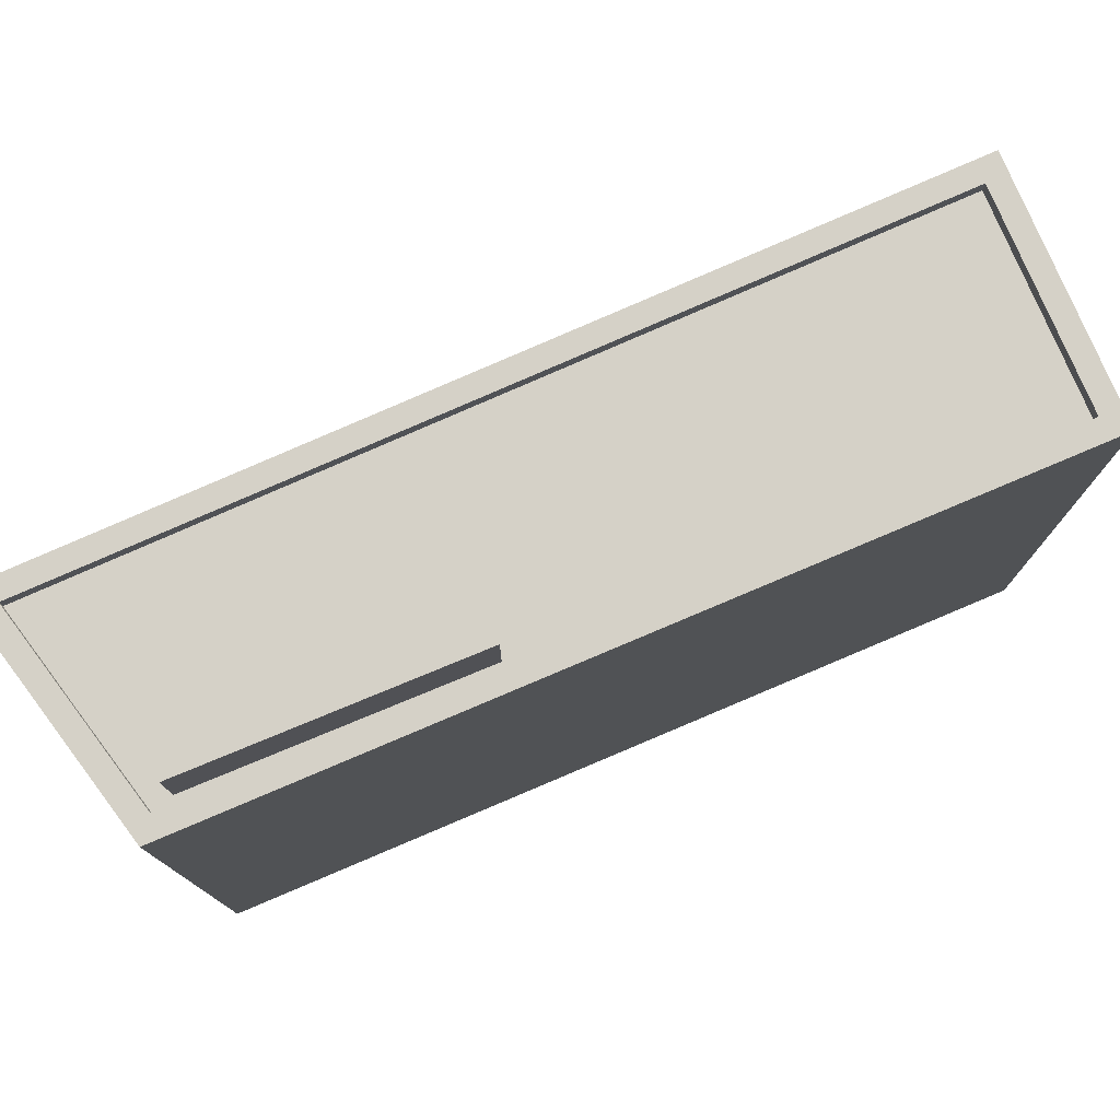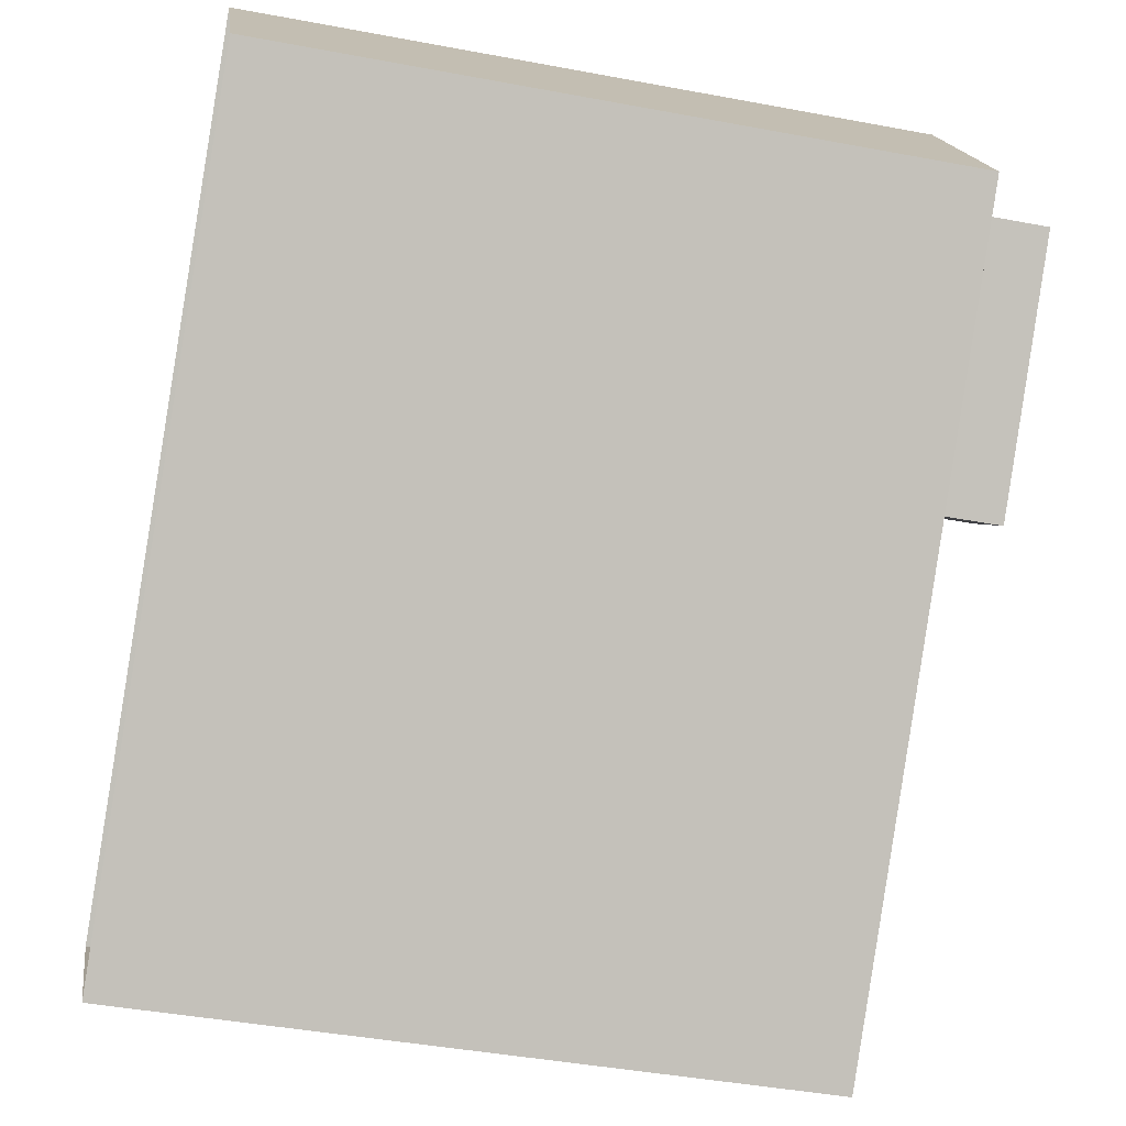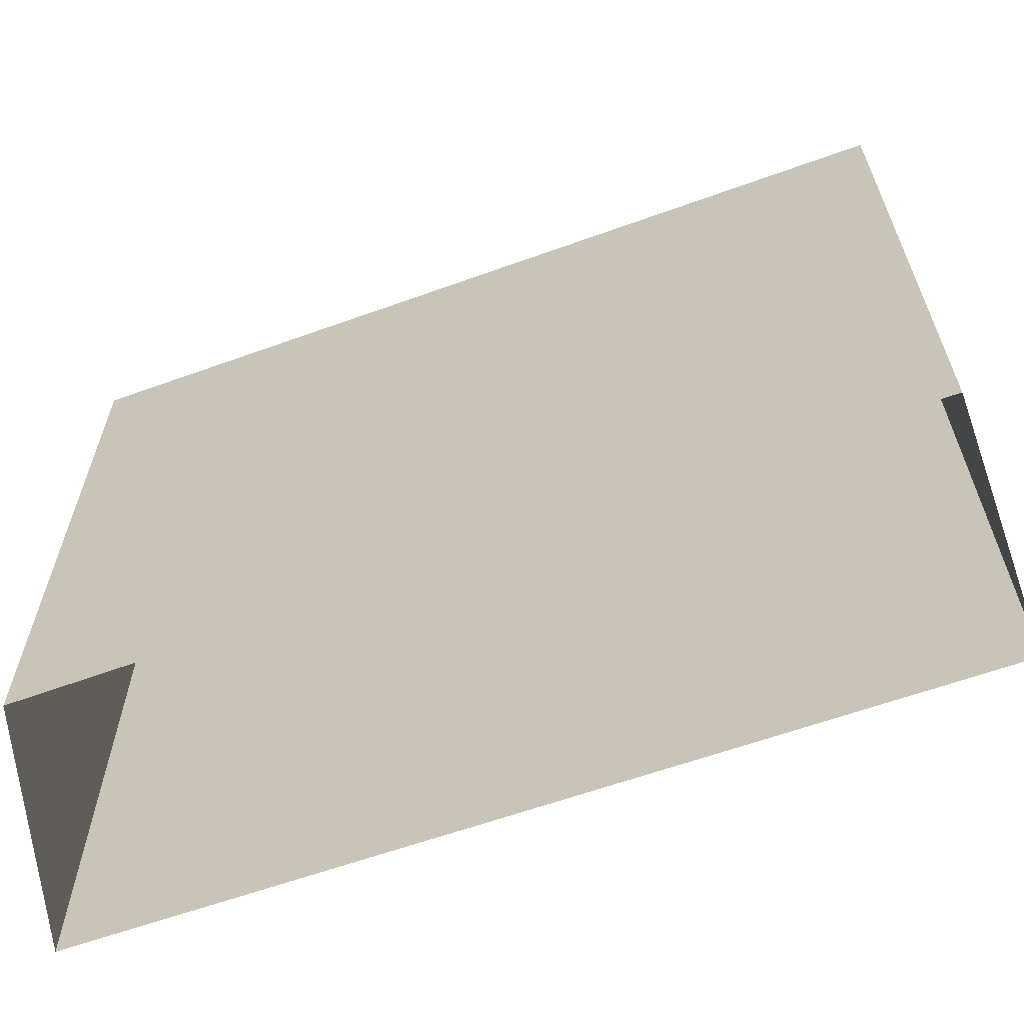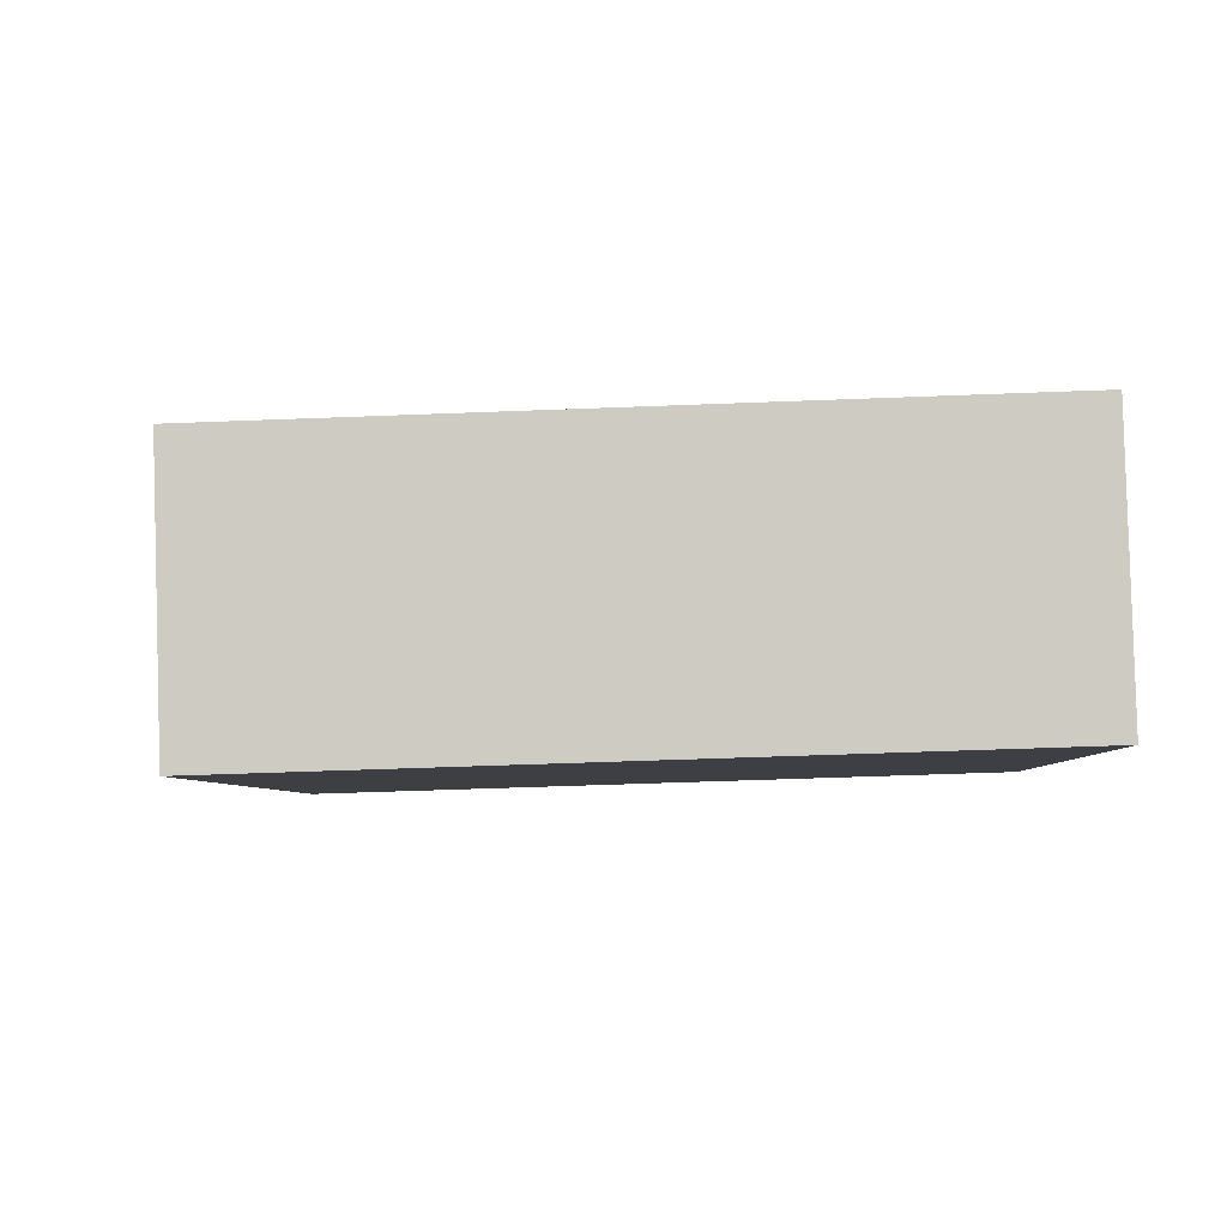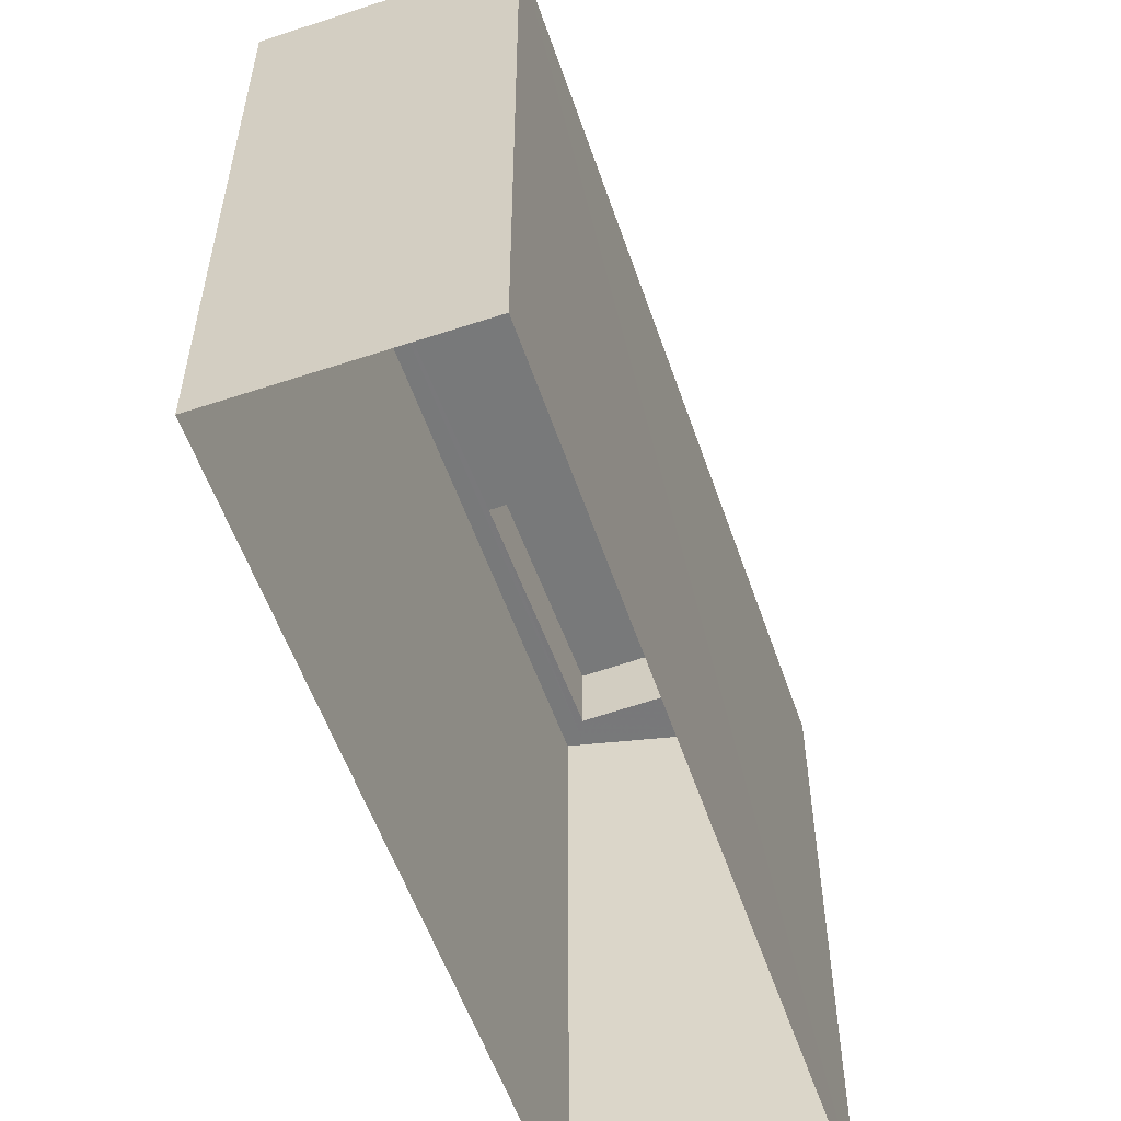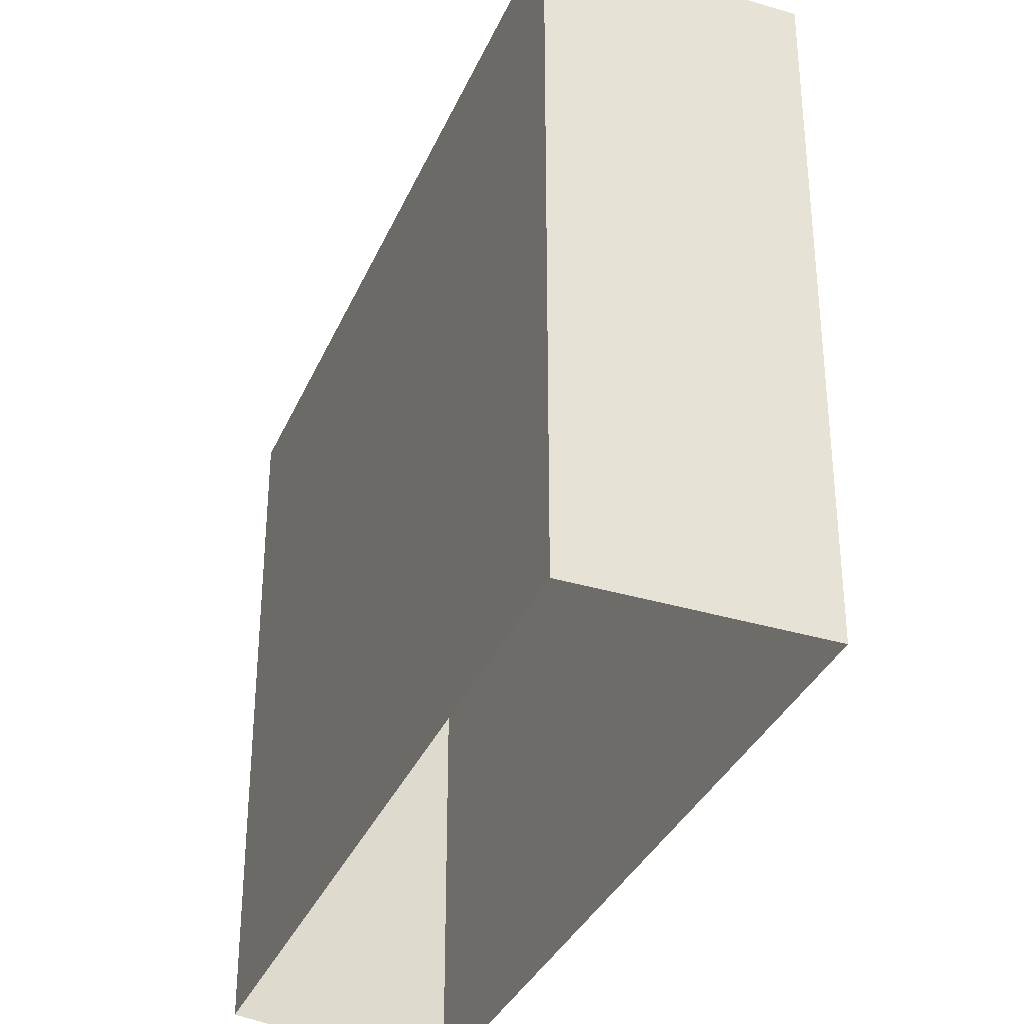
<metadata>
{"format":"obj","ext":"obj","renderer":"f3d","projection":"perspective","resolution":1024,"background":"white","views":[{"elev":78.9,"azim":-68.6,"up":"+Z"},{"elev":-42.4,"azim":-102.7,"up":"+Y"},{"elev":-65.7,"azim":-25.8,"up":"+Z"},{"elev":-49.9,"azim":92.5,"up":"+Y"},{"elev":-57.7,"azim":64.0,"up":"+Z"},{"elev":-35.0,"azim":23.2,"up":"+Z"}]}
</metadata>
<code>
v -5467 -3.672e+04 2.166
v -5456 -3.673e+04 2.164
v -5458 -3.673e+04 2.163
v -5465 -3.672e+04 2.167
v -5465 -3.672e+04 12.85
v -5463 -3.673e+04 12.85
v -5463 -3.672e+04 12.85
v -5466 -3.672e+04 12.85
v -5456 -3.673e+04 11.68
v -5465 -3.672e+04 11.68
v -5463 -3.672e+04 11.68
v -5458 -3.673e+04 11.68
v -5466 -3.672e+04 11.68
v -5465 -3.672e+04 11.68
v -5463 -3.673e+04 11.68
v -5458 -3.673e+04 11.68
v -5466 -3.672e+04 11.68
v -5466 -3.672e+04 11.68
v -5458 -3.673e+04 11.93
v -5466 -3.672e+04 11.93
v -5467 -3.672e+04 11.93
v -5458 -3.673e+04 11.93
v -5456 -3.673e+04 11.93
v -5465 -3.672e+04 11.93
v -5465 -3.672e+04 11.93
v -5456 -3.673e+04 11.93
f 1 2 3
f 1 4 2
f 5 6 7
f 5 8 6
f 9 10 11
f 12 9 11
f 10 13 14
f 10 14 11
f 15 16 12
f 16 15 17
f 17 18 13
f 12 11 15
f 13 18 14
f 15 18 17
f 19 20 21
f 22 19 21
f 22 23 19
f 24 21 25
f 23 24 25
f 20 25 21
f 19 23 26
f 25 26 23
f 11 7 6
f 15 11 6
f 18 15 6
f 8 18 6
f 14 18 8
f 5 14 8
f 7 14 5
f 7 11 14
f 17 19 16
f 17 20 19
f 17 13 20
f 13 10 25
f 13 25 20
f 26 10 9
f 26 25 10
f 16 19 12
f 12 26 9
f 12 19 26
f 21 4 1
f 21 24 4
f 23 2 4
f 24 23 4
f 22 3 2
f 23 22 2
f 22 21 1
f 3 22 1

</code>
